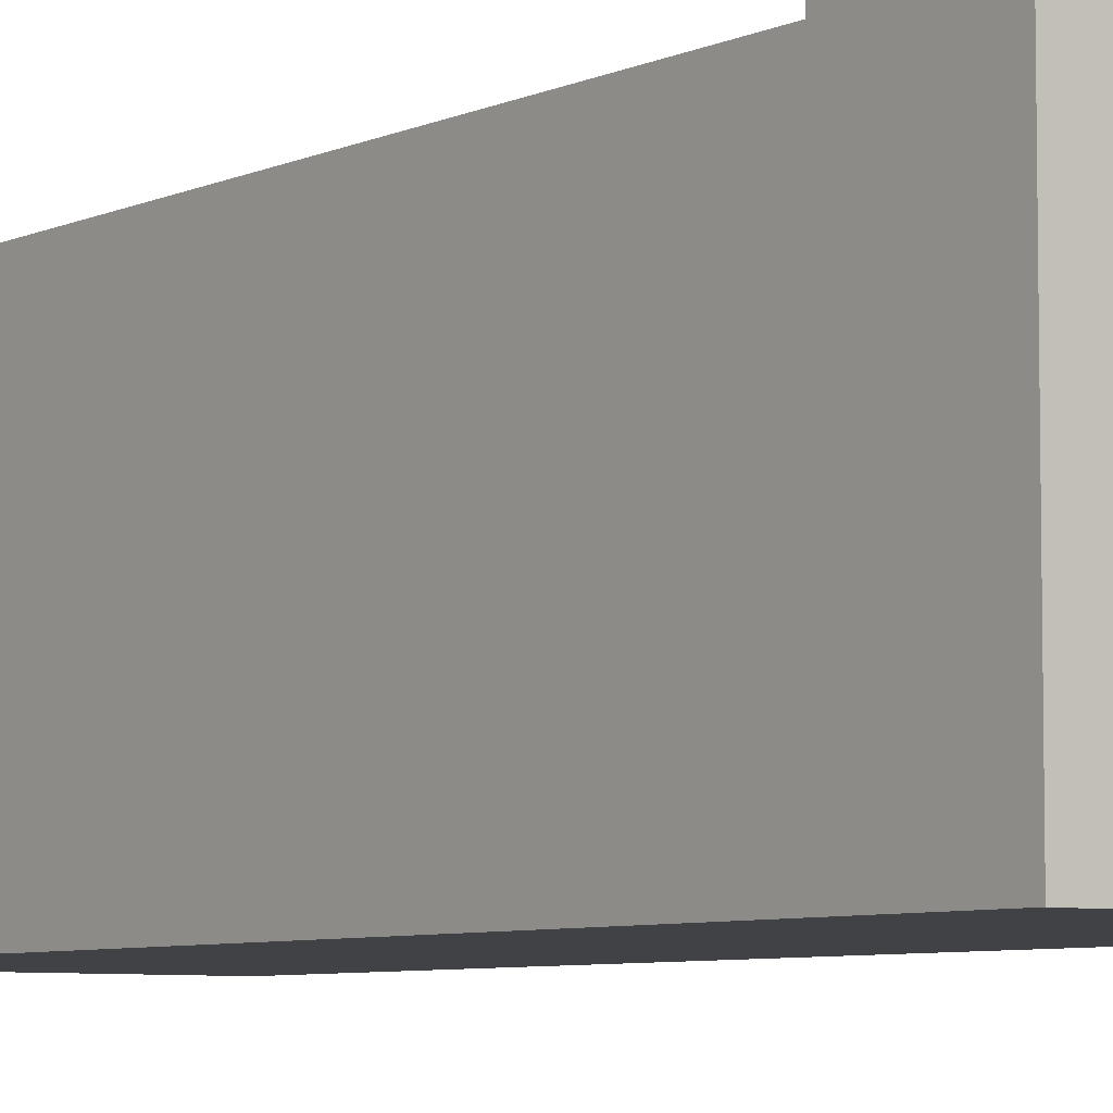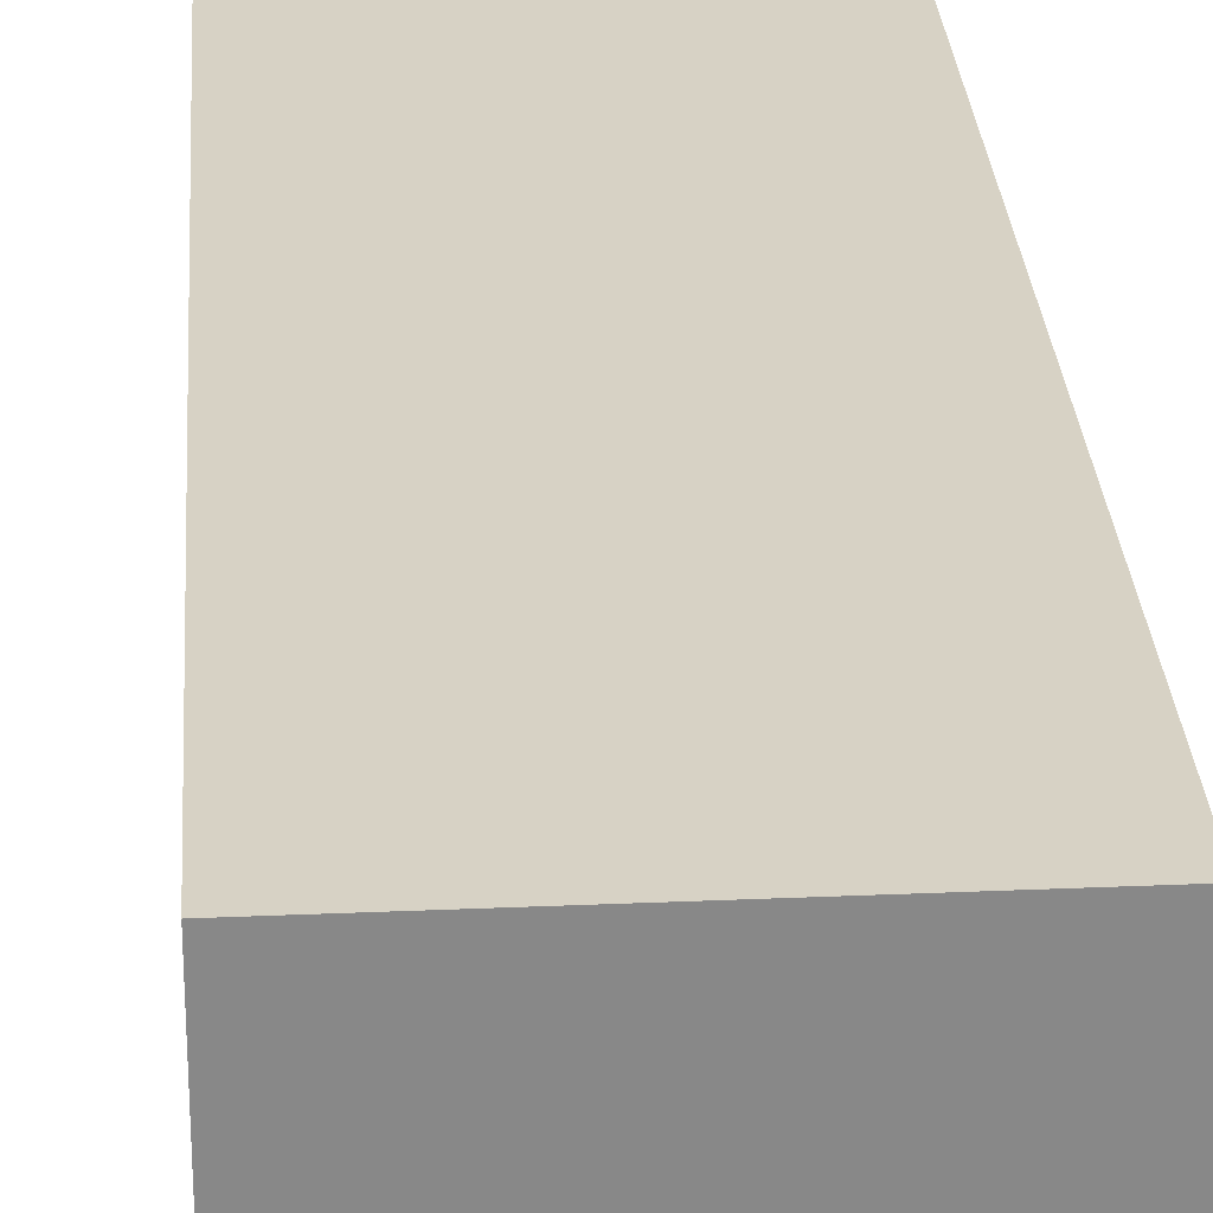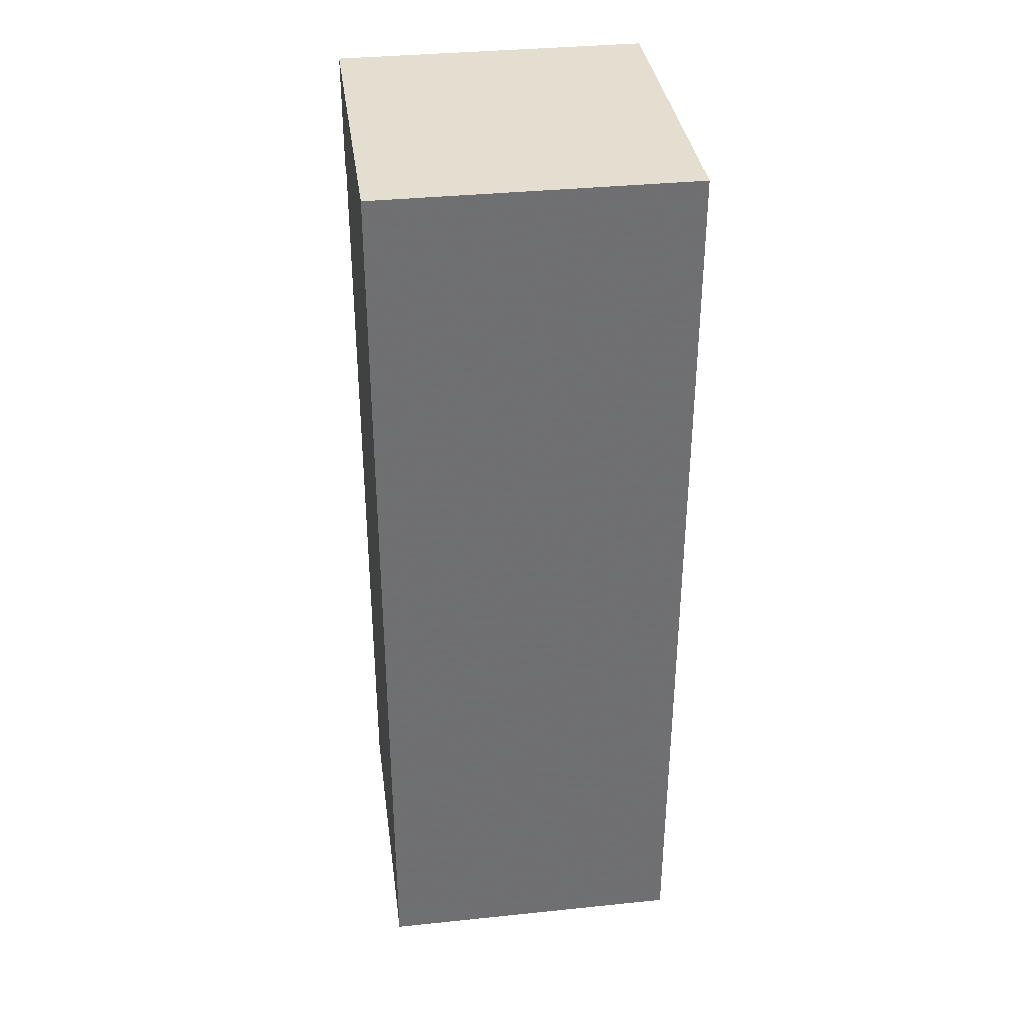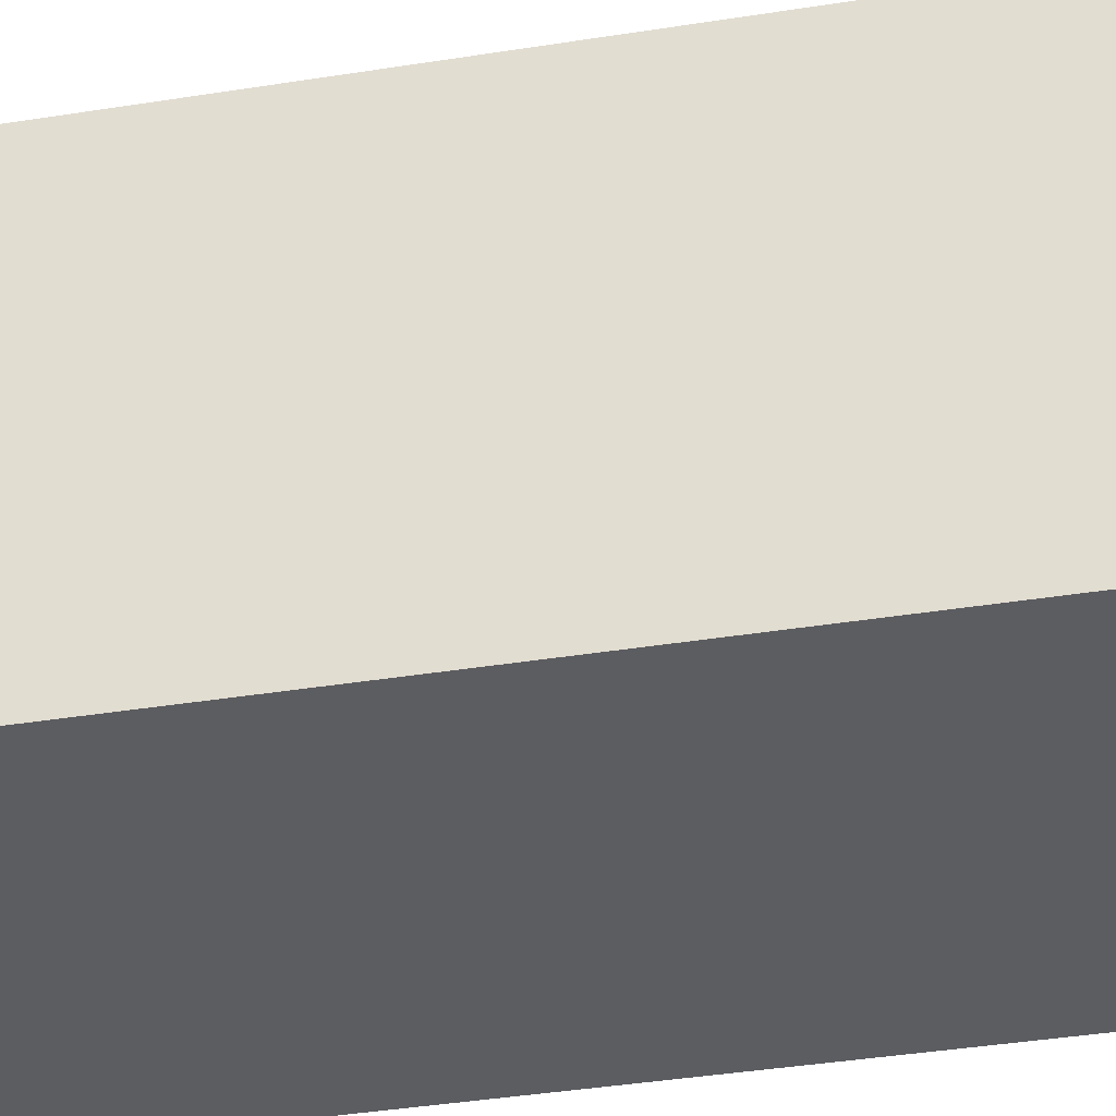
<metadata>
{"format":"obj","ext":"obj","renderer":"f3d","projection":"perspective","resolution":1024,"background":"white","views":[{"elev":-6.4,"azim":143.0,"up":"+Z"},{"elev":27.6,"azim":-3.8,"up":"+Z"},{"elev":35.7,"azim":172.3,"up":"+Y"},{"elev":-36.8,"azim":101.9,"up":"+Z"}]}
</metadata>
<code>
o Cube
v 1 0 -1
v 1 0 1
v -1 0 1
v -1 0 -1
v 1 6 -1
v 1 6 1
v -1 6 1
v -1 6 -1
v 1 0 0
v 0 0 -1
v 1 3 -1
v 0 0 1
v 1 3 1
v -1 0 -0
v -1 3 1
v -1 3 -1
v 1 6 1e-06
v 0 6 -1
v -1e-06 6 1
v -1 6 -0
v 0 0 -0
v -0 6 0
v 1 3 0
v -0 3 1
v -1 3 -0
v 0 3 -1
v 1 0 -0.5
v 1 0 0.5
v 0.5 0 -1
v -0.5 0 -1
v 1 1.5 -1
v 1 4.5 -1
v 0.5 0 1
v -0.5 0 1
v 1 1.5 1
v 1 4.5 1
v -1 0 0.5
v -1 0 -0.5
v -1 1.5 1
v -1 4.5 1
v -1 1.5 -1
v -1 4.5 -1
v 1 6 -0.5
v 1 6 0.5
v 0.5 6 -1
v -0.5 6 -1
v 0.5 6 1
v -0.5 6 1
v -1 6 0.5
v -1 6 -0.5
v 0 0 0.5
v 0.5 0 -0
v 0 0 -0.5
v -0.5 0 -0
v -0.5 6 0
v 0 6 -0.5
v 0.5 6 0
v -0 6 0.5
v 1 4.5 0
v 1 3 -0.5
v 1 1.5 0
v 1 3 0.5
v -0 4.5 1
v 0.5 3 1
v -0 1.5 1
v -0.5 3 1
v -1 4.5 -0
v -1 3 0.5
v -1 1.5 -0
v -1 3 -0.5
v 0 1.5 -1
v 0.5 3 -1
v 0 4.5 -1
v -0.5 3 -1
v 0.5 0 0.5
v 0.5 0 -0.5
v -0.5 0 0.5
v -0.5 0 -0.5
v -0.5 6 -0.5
v 0.5 6 -0.5
v -0.5 6 0.5
v 0.5 6 0.5
v 1 4.5 -0.5
v 1 1.5 -0.5
v 1 4.5 0.5
v 1 1.5 0.5
v 0.5 4.5 1
v 0.5 1.5 1
v -0.5 4.5 1
v -0.5 1.5 1
v -1 4.5 0.5
v -1 1.5 0.5
v -1 4.5 -0.5
v -1 1.5 -0.5
v 0.5 1.5 -1
v 0.5 4.5 -1
v -0.5 1.5 -1
v -0.5 4.5 -1
v 1 0 -0.75
v 1 0 -0.25
v 1 0 0.75
v 1 0 0.25
v 0.75 0 -1
v 0.25 0 -1
v -0.75 0 -1
v -0.25 0 -1
v 1 0.75 -1
v 1 2.25 -1
v 1 5.25 -1
v 1 3.75 -1
v 0.75 0 1
v 0.25 0 1
v -0.75 0 1
v -0.25 0 1
v 1 0.75 1
v 1 2.25 1
v 1 5.25 1
v 1 3.75 1
v -1 0 0.75
v -1 0 0.25
v -1 0 -0.75
v -1 0 -0.25
v -1 0.75 1
v -1 2.25 1
v -1 5.25 1
v -1 3.75 1
v -1 0.75 -1
v -1 2.25 -1
v -1 5.25 -1
v -1 3.75 -1
v 1 6 -0.75
v 1 6 -0.25
v 1 6 0.75
v 1 6 0.25
v 0.75 6 -1
v 0.25 6 -1
v -0.75 6 -1
v -0.25 6 -1
v 0.75 6 1
v 0.25 6 1
v -0.75 6 1
v -0.25 6 1
v -1 6 0.75
v -1 6 0.25
v -1 6 -0.75
v -1 6 -0.25
v 0 0 0.75
v 0 0 0.25
v 0.75 0 0
v 0.25 0 -0
v 0 0 -0.75
v 0 0 -0.25
v -0.75 0 -0
v -0.25 0 -0
v -0.75 6 -0
v -0.25 6 0
v 0 6 -0.75
v -0 6 -0.25
v 0.75 6 0
v 0.25 6 0
v -0 6 0.75
v -0 6 0.25
v 1 5.25 0
v 1 3.75 0
v 1 3 -0.75
v 1 3 -0.25
v 1 0.75 0
v 1 2.25 0
v 1 3 0.75
v 1 3 0.25
v -0 5.25 1
v -0 3.75 1
v 0.75 3 1
v 0.25 3 1
v -0 0.75 1
v -0 2.25 1
v -0.75 3 1
v -0.25 3 1
v -1 5.25 -0
v -1 3.75 -0
v -1 3 0.75
v -1 3 0.25
v -1 0.75 -0
v -1 2.25 -0
v -1 3 -0.75
v -1 3 -0.25
v 0 0.75 -1
v 0 2.25 -1
v 0.75 3 -1
v 0.25 3 -1
v 0 5.25 -1
v 0 3.75 -1
v -0.75 3 -1
v -0.25 3 -1
v 0.5 0 0.75
v 0.75 0 0.5
v 0.5 0 0.25
v 0.25 0 0.5
v 0.5 0 -0.25
v 0.75 0 -0.5
v 0.5 0 -0.75
v 0.25 0 -0.5
v -0.5 0 0.75
v -0.25 0 0.5
v -0.5 0 0.25
v -0.75 0 0.5
v -0.5 0 -0.25
v -0.25 0 -0.5
v -0.5 0 -0.75
v -0.75 0 -0.5
v -0.75 6 -0.5
v -0.5 6 -0.75
v -0.25 6 -0.5
v -0.5 6 -0.25
v 0.25 6 -0.5
v 0.5 6 -0.75
v 0.75 6 -0.5
v 0.5 6 -0.25
v -0.75 6 0.5
v -0.5 6 0.25
v -0.25 6 0.5
v -0.5 6 0.75
v 0.25 6 0.5
v 0.5 6 0.25
v 0.75 6 0.5
v 0.5 6 0.75
v 1 5.25 -0.5
v 1 4.5 -0.75
v 1 3.75 -0.5
v 1 4.5 -0.25
v 1 2.25 -0.5
v 1 1.5 -0.75
v 1 0.75 -0.5
v 1 1.5 -0.25
v 1 5.25 0.5
v 1 4.5 0.25
v 1 3.75 0.5
v 1 4.5 0.75
v 1 2.25 0.5
v 1 1.5 0.25
v 1 0.75 0.5
v 1 1.5 0.75
v 0.5 5.25 1
v 0.75 4.5 1
v 0.5 3.75 1
v 0.25 4.5 1
v 0.5 2.25 1
v 0.75 1.5 1
v 0.5 0.75 1
v 0.25 1.5 1
v -0.5 5.25 1
v -0.25 4.5 1
v -0.5 3.75 1
v -0.75 4.5 1
v -0.5 2.25 1
v -0.25 1.5 1
v -0.5 0.75 1
v -0.75 1.5 1
v -1 5.25 0.5
v -1 4.5 0.75
v -1 3.75 0.5
v -1 4.5 0.25
v -1 2.25 0.5
v -1 1.5 0.75
v -1 0.75 0.5
v -1 1.5 0.25
v -1 5.25 -0.5
v -1 4.5 -0.25
v -1 3.75 -0.5
v -1 4.5 -0.75
v -1 2.25 -0.5
v -1 1.5 -0.25
v -1 0.75 -0.5
v -1 1.5 -0.75
v 0.5 0.75 -1
v 0.75 1.5 -1
v 0.5 2.25 -1
v 0.25 1.5 -1
v 0.5 3.75 -1
v 0.75 4.5 -1
v 0.5 5.25 -1
v 0.25 4.5 -1
v -0.5 0.75 -1
v -0.25 1.5 -1
v -0.5 2.25 -1
v -0.75 1.5 -1
v -0.5 3.75 -1
v -0.25 4.5 -1
v -0.5 5.25 -1
v -0.75 4.5 -1
v 0.75 0 0.75
v 0.75 0 0.25
v 0.25 0 0.75
v 0.25 0 0.25
v 0.75 0 -0.25
v 0.75 0 -0.75
v 0.25 0 -0.25
v 0.25 0 -0.75
v -0.25 0 0.75
v -0.25 0 0.25
v -0.75 0 0.75
v -0.75 0 0.25
v -0.25 0 -0.25
v -0.25 0 -0.75
v -0.75 0 -0.25
v -0.75 0 -0.75
v -0.75 6 -0.75
v -0.25 6 -0.75
v -0.75 6 -0.25
v -0.25 6 -0.25
v 0.25 6 -0.75
v 0.75 6 -0.75
v 0.25 6 -0.25
v 0.75 6 -0.25
v -0.75 6 0.25
v -0.25 6 0.25
v -0.75 6 0.75
v -0.25 6 0.75
v 0.25 6 0.25
v 0.75 6 0.25
v 0.25 6 0.75
v 0.75 6 0.75
v 1 5.25 -0.75
v 1 3.75 -0.75
v 1 5.25 -0.25
v 1 3.75 -0.25
v 1 2.25 -0.75
v 1 0.75 -0.75
v 1 2.25 -0.25
v 1 0.75 -0.25
v 1 5.25 0.25
v 1 3.75 0.25
v 1 5.25 0.75
v 1 3.75 0.75
v 1 2.25 0.25
v 1 0.75 0.25
v 1 2.25 0.75
v 1 0.75 0.75
v 0.75 5.25 1
v 0.75 3.75 1
v 0.25 5.25 1
v 0.25 3.75 1
v 0.75 2.25 1
v 0.75 0.75 1
v 0.25 2.25 1
v 0.25 0.75 1
v -0.25 5.25 1
v -0.25 3.75 1
v -0.75 5.25 1
v -0.75 3.75 1
v -0.25 2.25 1
v -0.25 0.75 1
v -0.75 2.25 1
v -0.75 0.75 1
v -1 5.25 0.75
v -1 3.75 0.75
v -1 5.25 0.25
v -1 3.75 0.25
v -1 2.25 0.75
v -1 0.75 0.75
v -1 2.25 0.25
v -1 0.75 0.25
v -1 5.25 -0.25
v -1 3.75 -0.25
v -1 5.25 -0.75
v -1 3.75 -0.75
v -1 2.25 -0.25
v -1 0.75 -0.25
v -1 2.25 -0.75
v -1 0.75 -0.75
v 0.75 0.75 -1
v 0.75 2.25 -1
v 0.25 0.75 -1
v 0.25 2.25 -1
v 0.75 3.75 -1
v 0.75 5.25 -1
v 0.25 3.75 -1
v 0.25 5.25 -1
v -0.25 0.75 -1
v -0.25 2.25 -1
v -0.75 0.75 -1
v -0.75 2.25 -1
v -0.25 3.75 -1
v -0.25 5.25 -1
v -0.75 3.75 -1
v -0.75 5.25 -1
v -0.75 5.25 1.125
v -0.25 5.25 1.125
v 0.25 5.25 1.125
v 0.75 5.25 1.125
v -0.5 5.25 1.125
v 0.5 5.25 1.125
v -1e-06 5.25 1.125
v -0.25 6 1.125
v -0.75 6 1.125
v 0.25 6 1.125
v 0.75 6 1.125
v -1 5.25 1.125
v 1 5.25 1.125
v -0.5 6 1.125
v 0.5 6 1.125
v -1e-06 6 1.125
v -1 6 1.125
v 1 6 1.125
f 101 2 111 291
f 28 101 291 196
f 291 111 33 195
f 196 291 195 75
f 102 28 196 292
f 9 102 292 149
f 292 196 75 197
f 149 292 197 52
f 195 33 112 293
f 75 195 293 198
f 293 112 12 147
f 198 293 147 51
f 197 75 198 294
f 52 197 294 150
f 294 198 51 148
f 150 294 148 21
f 100 9 149 295
f 27 100 295 200
f 295 149 52 199
f 200 295 199 76
f 99 27 200 296
f 1 99 296 103
f 296 200 76 201
f 103 296 201 29
f 199 52 150 297
f 76 199 297 202
f 297 150 21 152
f 202 297 152 53
f 201 76 202 298
f 29 201 298 104
f 298 202 53 151
f 104 298 151 10
f 147 12 114 299
f 51 147 299 204
f 299 114 34 203
f 204 299 203 77
f 148 51 204 300
f 21 148 300 154
f 300 204 77 205
f 154 300 205 54
f 203 34 113 301
f 77 203 301 206
f 301 113 3 119
f 206 301 119 37
f 205 77 206 302
f 54 205 302 153
f 302 206 37 120
f 153 302 120 14
f 152 21 154 303
f 53 152 303 208
f 303 154 54 207
f 208 303 207 78
f 151 53 208 304
f 10 151 304 106
f 304 208 78 209
f 106 304 209 30
f 207 54 153 305
f 78 207 305 210
f 305 153 14 122
f 210 305 122 38
f 209 78 210 306
f 30 209 306 105
f 306 210 38 121
f 105 306 121 4
f 137 8 145 307
f 46 137 307 212
f 307 145 50 211
f 212 307 211 79
f 138 46 212 308
f 18 138 308 157
f 308 212 79 213
f 157 308 213 56
f 211 50 146 309
f 79 211 309 214
f 309 146 20 155
f 214 309 155 55
f 213 79 214 310
f 56 213 310 158
f 310 214 55 156
f 158 310 156 22
f 136 18 157 311
f 45 136 311 216
f 311 157 56 215
f 216 311 215 80
f 135 45 216 312
f 5 135 312 131
f 312 216 80 217
f 131 312 217 43
f 215 56 158 313
f 80 215 313 218
f 313 158 22 160
f 218 313 160 57
f 217 80 218 314
f 43 217 314 132
f 314 218 57 159
f 132 314 159 17
f 155 20 144 315
f 55 155 315 220
f 315 144 49 219
f 220 315 219 81
f 156 55 220 316
f 22 156 316 162
f 316 220 81 221
f 162 316 221 58
f 219 49 143 317
f 81 219 317 222
f 317 143 7 141
f 222 317 141 48
f 221 81 222 318
f 58 221 318 161
f 318 222 48 142
f 161 318 142 19
f 160 22 162 319
f 57 160 319 224
f 319 162 58 223
f 224 319 223 82
f 159 57 224 320
f 17 159 320 134
f 320 224 82 225
f 134 320 225 44
f 223 58 161 321
f 82 223 321 226
f 321 161 19 140
f 226 321 140 47
f 225 82 226 322
f 44 225 322 133
f 322 226 47 139
f 133 322 139 6
f 109 5 131 323
f 32 109 323 228
f 323 131 43 227
f 228 323 227 83
f 110 32 228 324
f 11 110 324 165
f 324 228 83 229
f 165 324 229 60
f 227 43 132 325
f 83 227 325 230
f 325 132 17 163
f 230 325 163 59
f 229 83 230 326
f 60 229 326 166
f 326 230 59 164
f 166 326 164 23
f 108 11 165 327
f 31 108 327 232
f 327 165 60 231
f 232 327 231 84
f 107 31 232 328
f 1 107 328 99
f 328 232 84 233
f 99 328 233 27
f 231 60 166 329
f 84 231 329 234
f 329 166 23 168
f 234 329 168 61
f 233 84 234 330
f 27 233 330 100
f 330 234 61 167
f 100 330 167 9
f 163 17 134 331
f 59 163 331 236
f 331 134 44 235
f 236 331 235 85
f 164 59 236 332
f 23 164 332 170
f 332 236 85 237
f 170 332 237 62
f 235 44 133 333
f 85 235 333 238
f 333 133 6 117
f 238 333 117 36
f 237 85 238 334
f 62 237 334 169
f 334 238 36 118
f 169 334 118 13
f 168 23 170 335
f 61 168 335 240
f 335 170 62 239
f 240 335 239 86
f 167 61 240 336
f 9 167 336 102
f 336 240 86 241
f 102 336 241 28
f 239 62 169 337
f 86 239 337 242
f 337 169 13 116
f 242 337 116 35
f 241 86 242 338
f 28 241 338 101
f 338 242 35 115
f 101 338 115 2
f 36 117 339 244
f 244 339 243 87
f 118 36 244 340
f 13 118 340 173
f 340 244 87 245
f 173 340 245 64
f 87 243 341 246
f 246 341 171 63
f 245 87 246 342
f 64 245 342 174
f 342 246 63 172
f 174 342 172 24
f 116 13 173 343
f 35 116 343 248
f 343 173 64 247
f 248 343 247 88
f 115 35 248 344
f 2 115 344 111
f 344 248 88 249
f 111 344 249 33
f 247 64 174 345
f 88 247 345 250
f 345 174 24 176
f 250 345 176 65
f 249 88 250 346
f 33 249 346 112
f 346 250 65 175
f 112 346 175 12
f 63 171 347 252
f 252 347 251 89
f 172 63 252 348
f 24 172 348 178
f 348 252 89 253
f 178 348 253 66
f 89 251 349 254
f 254 349 125 40
f 253 89 254 350
f 66 253 350 177
f 350 254 40 126
f 177 350 126 15
f 176 24 178 351
f 65 176 351 256
f 351 178 66 255
f 256 351 255 90
f 175 65 256 352
f 12 175 352 114
f 352 256 90 257
f 114 352 257 34
f 255 66 177 353
f 90 255 353 258
f 353 177 15 124
f 258 353 124 39
f 257 90 258 354
f 34 257 354 113
f 354 258 39 123
f 113 354 123 3
f 125 7 143 355
f 40 125 355 260
f 355 143 49 259
f 260 355 259 91
f 126 40 260 356
f 15 126 356 181
f 356 260 91 261
f 181 356 261 68
f 259 49 144 357
f 91 259 357 262
f 357 144 20 179
f 262 357 179 67
f 261 91 262 358
f 68 261 358 182
f 358 262 67 180
f 182 358 180 25
f 124 15 181 359
f 39 124 359 264
f 359 181 68 263
f 264 359 263 92
f 123 39 264 360
f 3 123 360 119
f 360 264 92 265
f 119 360 265 37
f 263 68 182 361
f 92 263 361 266
f 361 182 25 184
f 266 361 184 69
f 265 92 266 362
f 37 265 362 120
f 362 266 69 183
f 120 362 183 14
f 179 20 146 363
f 67 179 363 268
f 363 146 50 267
f 268 363 267 93
f 180 67 268 364
f 25 180 364 186
f 364 268 93 269
f 186 364 269 70
f 267 50 145 365
f 93 267 365 270
f 365 145 8 129
f 270 365 129 42
f 269 93 270 366
f 70 269 366 185
f 366 270 42 130
f 185 366 130 16
f 184 25 186 367
f 69 184 367 272
f 367 186 70 271
f 272 367 271 94
f 183 69 272 368
f 14 183 368 122
f 368 272 94 273
f 122 368 273 38
f 271 70 185 369
f 94 271 369 274
f 369 185 16 128
f 274 369 128 41
f 273 94 274 370
f 38 273 370 121
f 370 274 41 127
f 121 370 127 4
f 107 1 103 371
f 31 107 371 276
f 371 103 29 275
f 276 371 275 95
f 108 31 276 372
f 11 108 372 189
f 372 276 95 277
f 189 372 277 72
f 275 29 104 373
f 95 275 373 278
f 373 104 10 187
f 278 373 187 71
f 277 95 278 374
f 72 277 374 190
f 374 278 71 188
f 190 374 188 26
f 110 11 189 375
f 32 110 375 280
f 375 189 72 279
f 280 375 279 96
f 109 32 280 376
f 5 109 376 135
f 376 280 96 281
f 135 376 281 45
f 279 72 190 377
f 96 279 377 282
f 377 190 26 192
f 282 377 192 73
f 281 96 282 378
f 45 281 378 136
f 378 282 73 191
f 136 378 191 18
f 187 10 106 379
f 71 187 379 284
f 379 106 30 283
f 284 379 283 97
f 188 71 284 380
f 26 188 380 194
f 380 284 97 285
f 194 380 285 74
f 283 30 105 381
f 97 283 381 286
f 381 105 4 127
f 286 381 127 41
f 285 97 286 382
f 74 285 382 193
f 382 286 41 128
f 193 382 128 16
f 192 26 194 383
f 73 192 383 288
f 383 194 74 287
f 288 383 287 98
f 191 73 288 384
f 18 191 384 138
f 384 288 98 289
f 138 384 289 46
f 287 74 193 385
f 98 287 385 290
f 385 193 16 130
f 290 385 130 42
f 289 98 290 386
f 46 289 386 137
f 386 290 42 129
f 137 386 129 8
f 125 349 387 398
f 349 251 391 387
f 251 347 388 391
f 347 171 393 388
f 171 341 389 393
f 341 243 392 389
f 243 339 390 392
f 339 117 399 390
f 142 48 400 394
f 19 142 394 402
f 48 141 395 400
f 141 7 403 395
f 47 140 396 401
f 140 19 402 396
f 139 47 401 397
f 6 139 397 404
f 7 125 398 403
f 117 6 404 399
f 399 404 397 390
f 390 397 401 392
f 392 401 396 389
f 389 396 402 393
f 393 402 394 388
f 388 394 400 391
f 391 400 395 387
f 387 395 403 398

</code>
